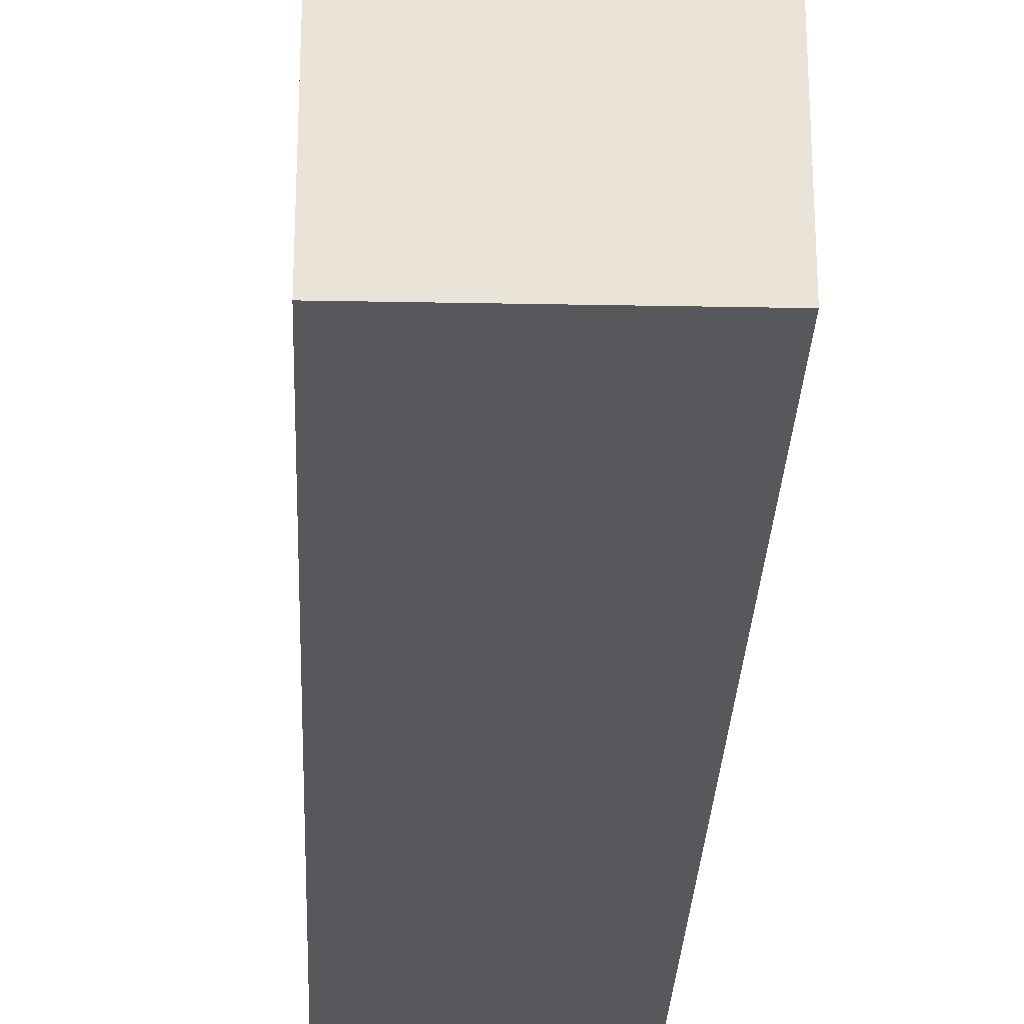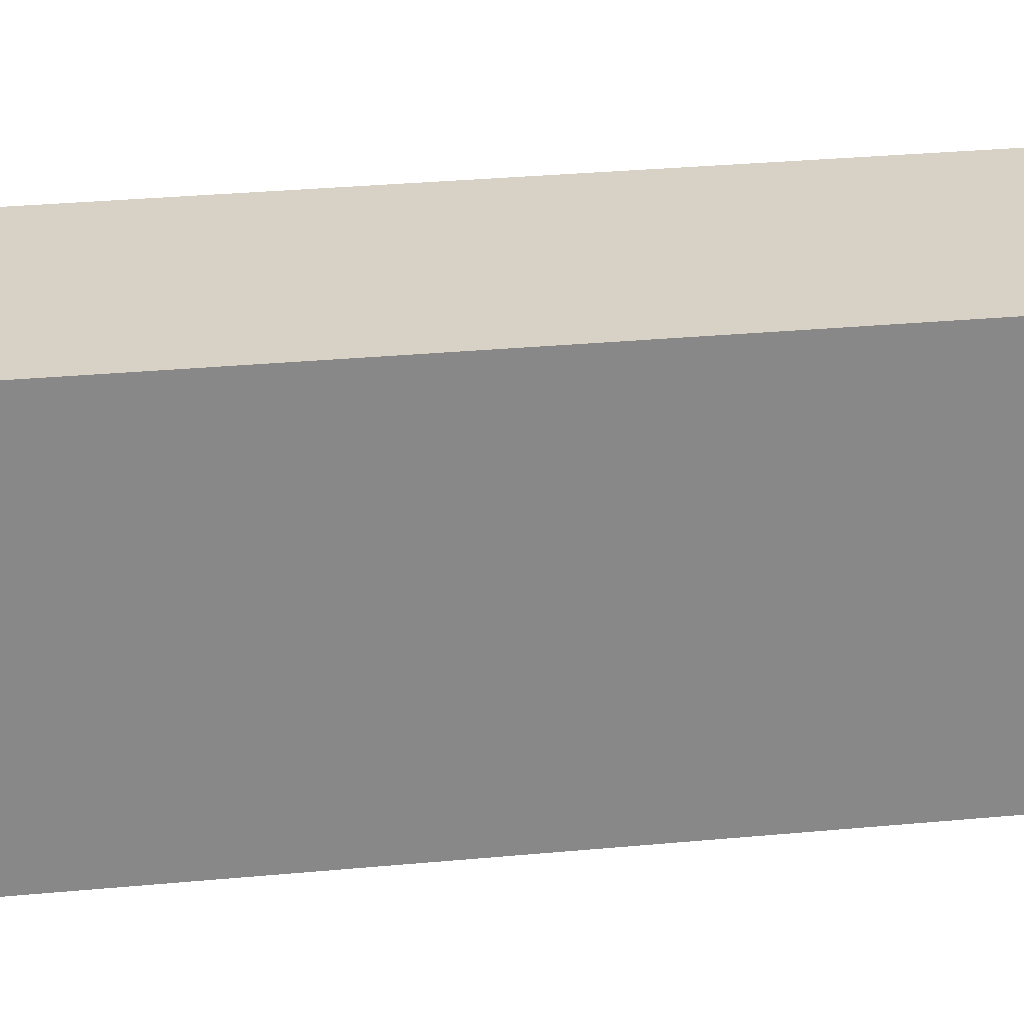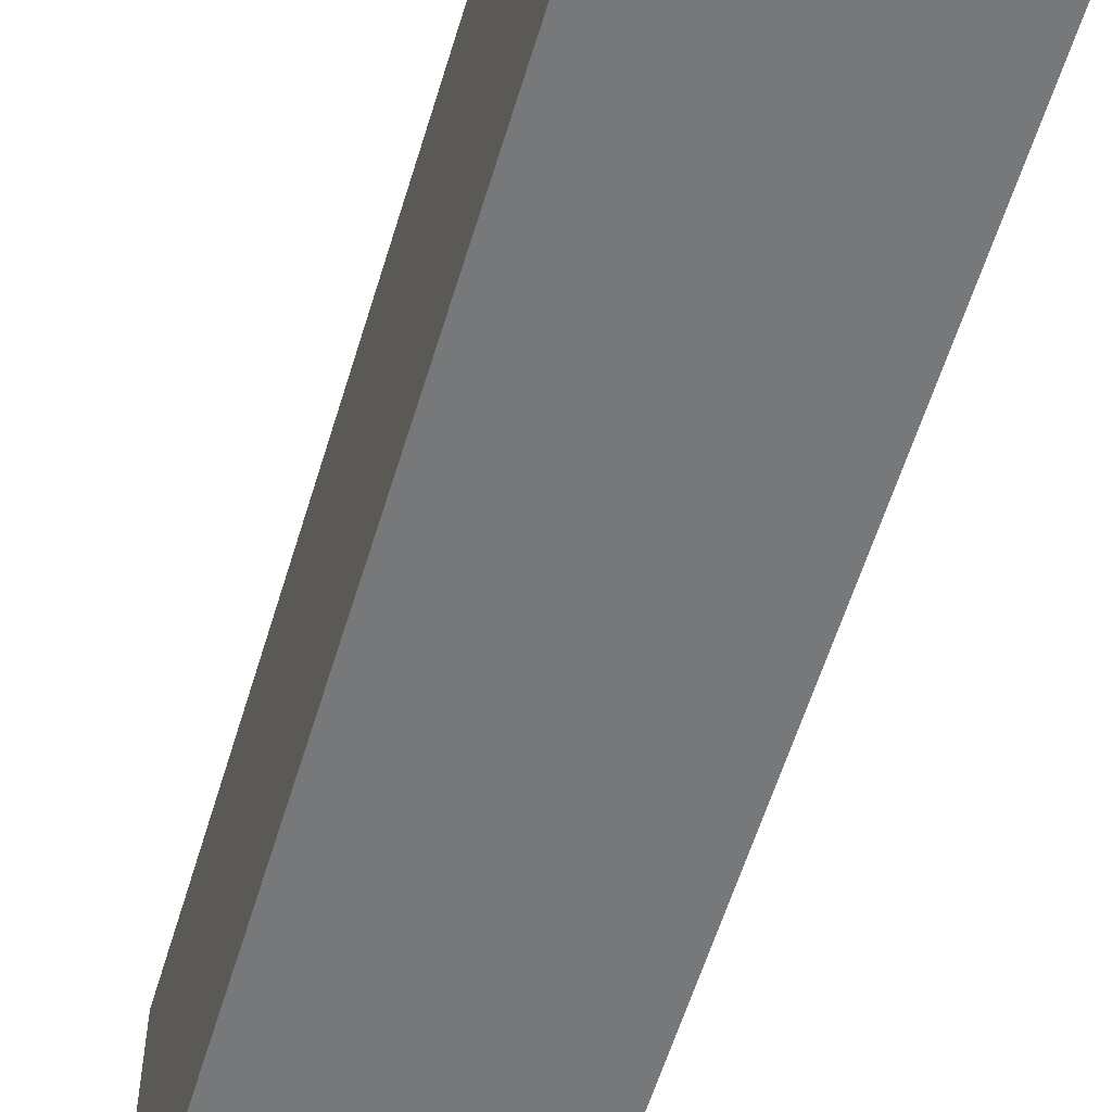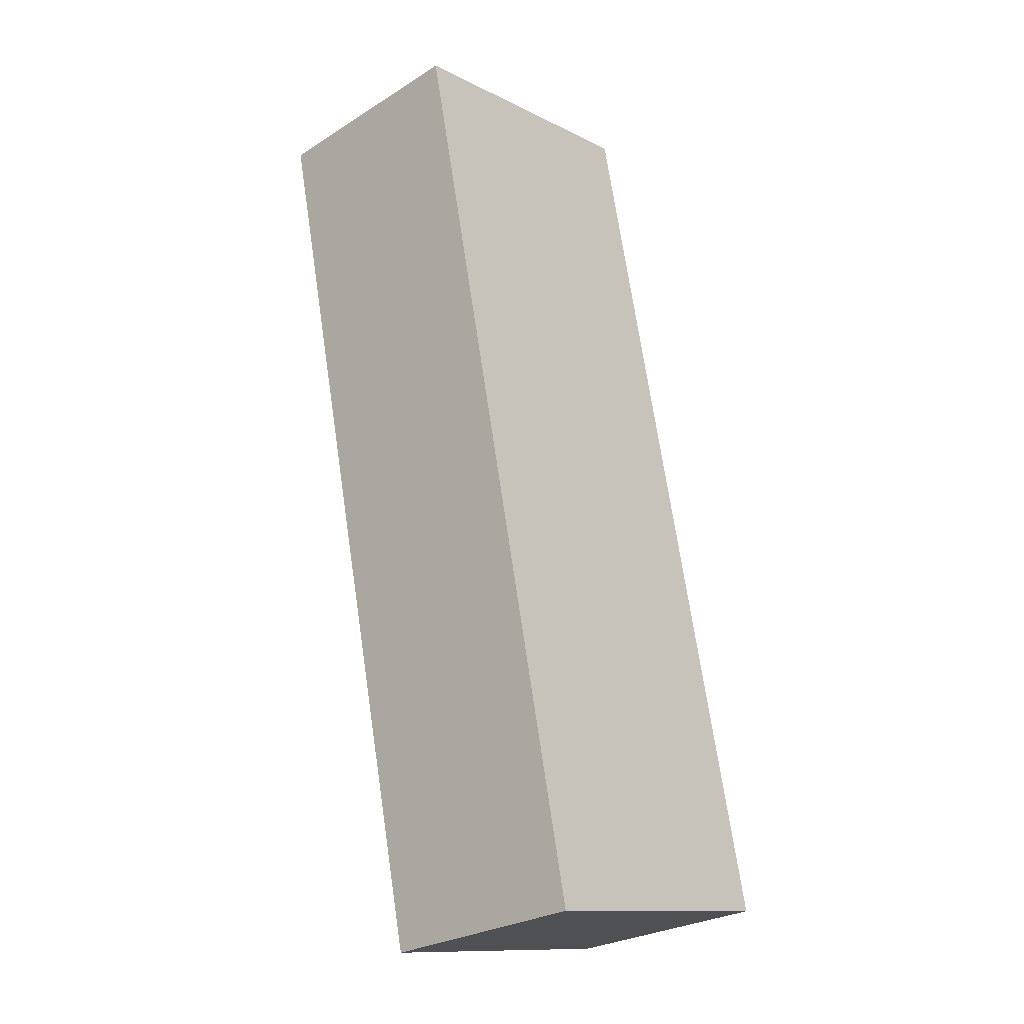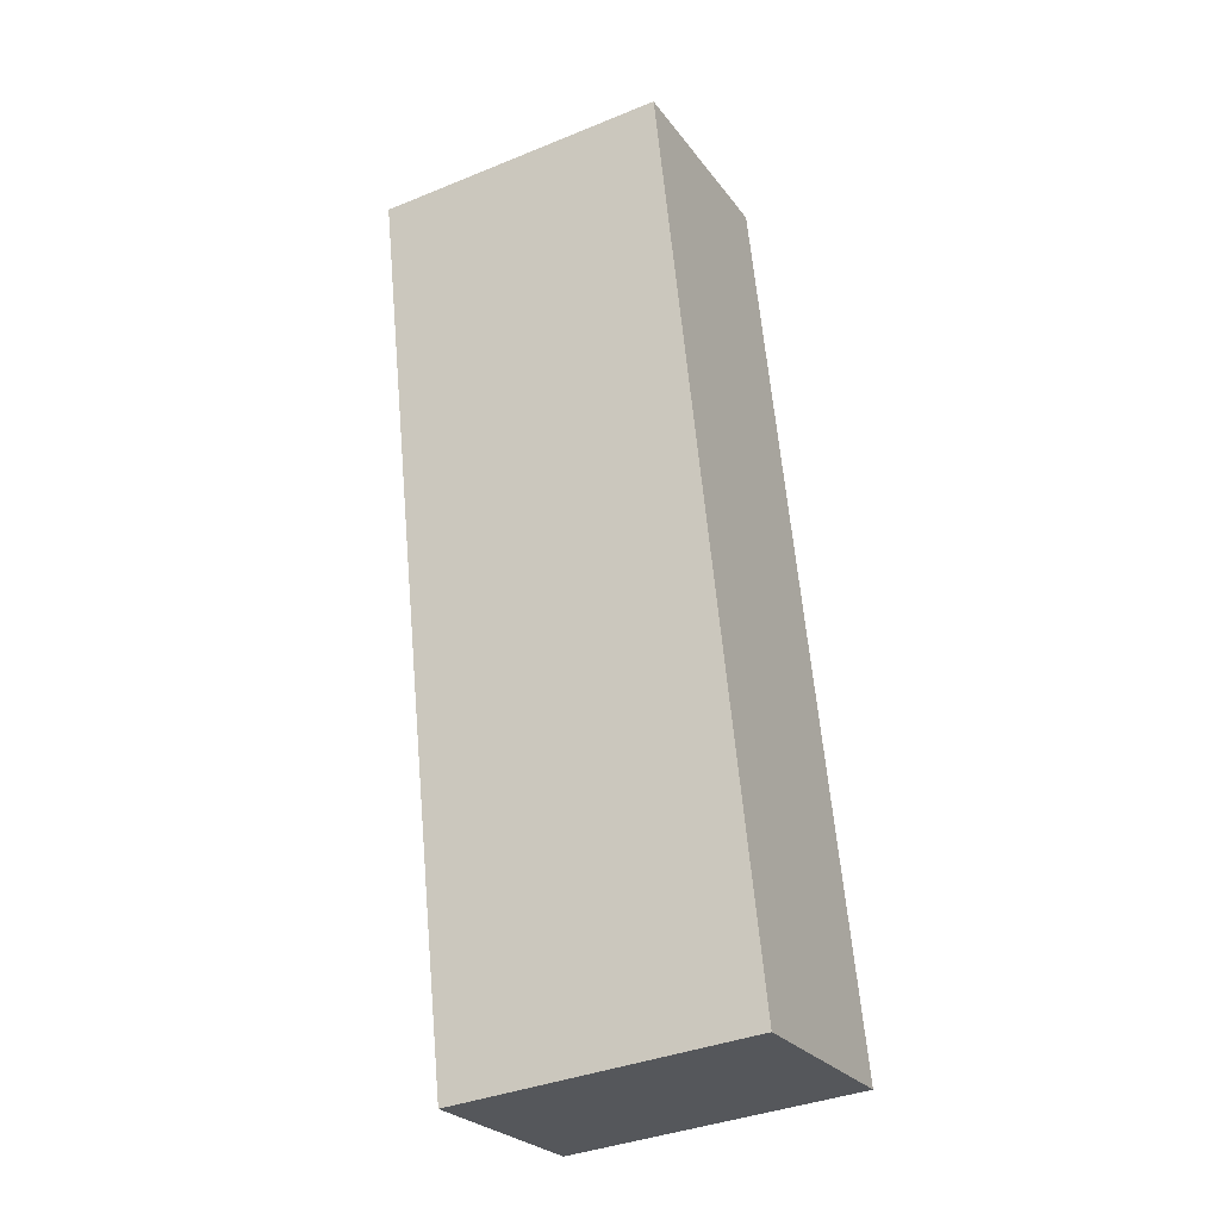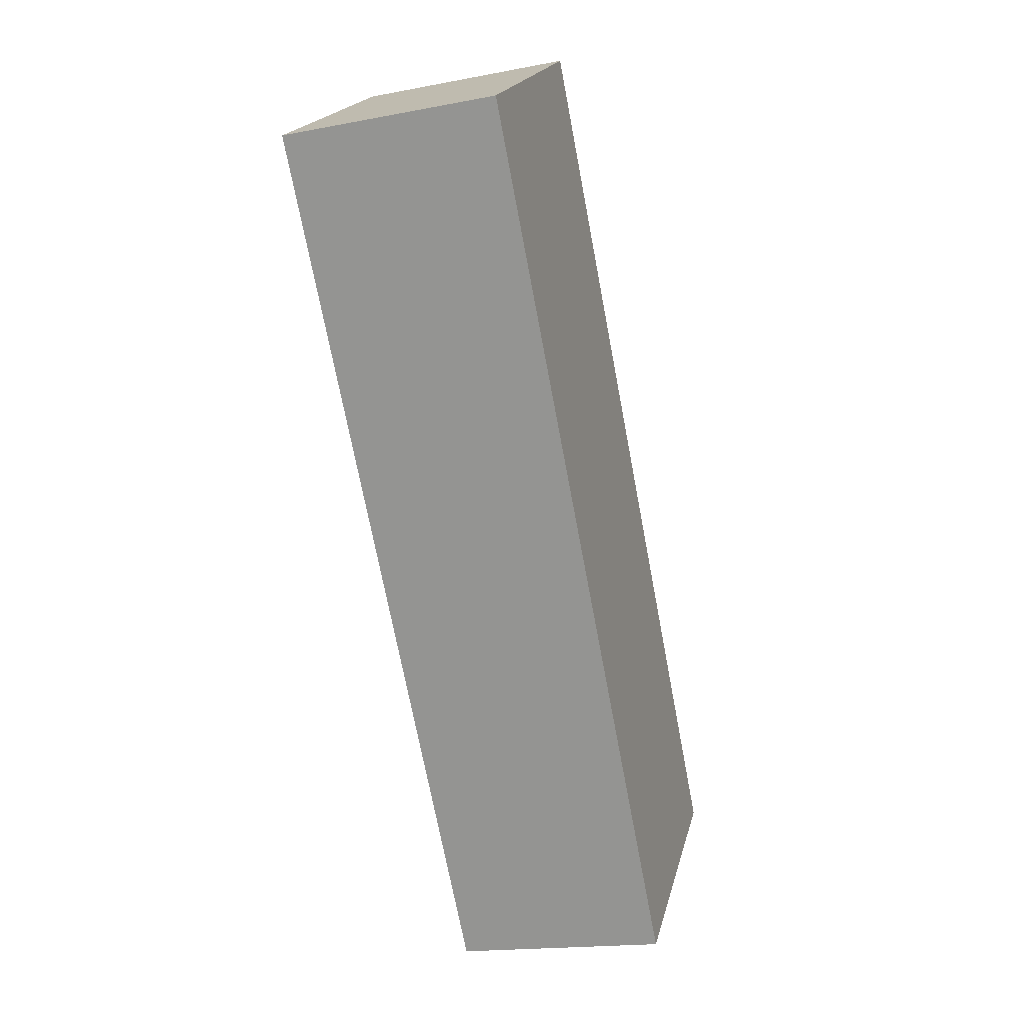
<metadata>
{"format":"obj","ext":"obj","renderer":"f3d","projection":"perspective","resolution":1024,"background":"white","views":[{"elev":-28.4,"azim":-13.4,"up":"+Y"},{"elev":27.6,"azim":-109.6,"up":"+Y"},{"elev":-57.4,"azim":152.3,"up":"+Y"},{"elev":-12.2,"azim":40.9,"up":"+Z"},{"elev":-37.3,"azim":-62.4,"up":"+Z"},{"elev":19.9,"azim":13.1,"up":"+Z"}]}
</metadata>
<code>
v  0 9.301 5.695e-16
v  8.276 9.301 -27.49
v  5.545 9.301 -28.01
v  12.18 9.301 -26.74
v  4.168 9.301 0.868
v  6.684 9.301 1.392
v  5.545 1.715e-15 -28.01
v  0 0 0
v  6.684 -8.524e-17 1.392
v  4.168 -5.315e-17 0.868
v  12.18 1.637e-15 -26.74
v  8.276 1.683e-15 -27.49
g defaultobject
f 1 2 3
f 2 1 4
f 4 1 5
f 4 5 6
f 7 1 3
f 1 7 8
f 8 5 1
f 5 8 6
f 6 8 9
f 9 8 10
f 9 4 6
f 4 9 11
f 2 7 3
f 7 2 4
f 7 4 12
f 12 4 11
f 10 11 9
f 11 10 8
f 11 8 7
f 11 7 12

</code>
